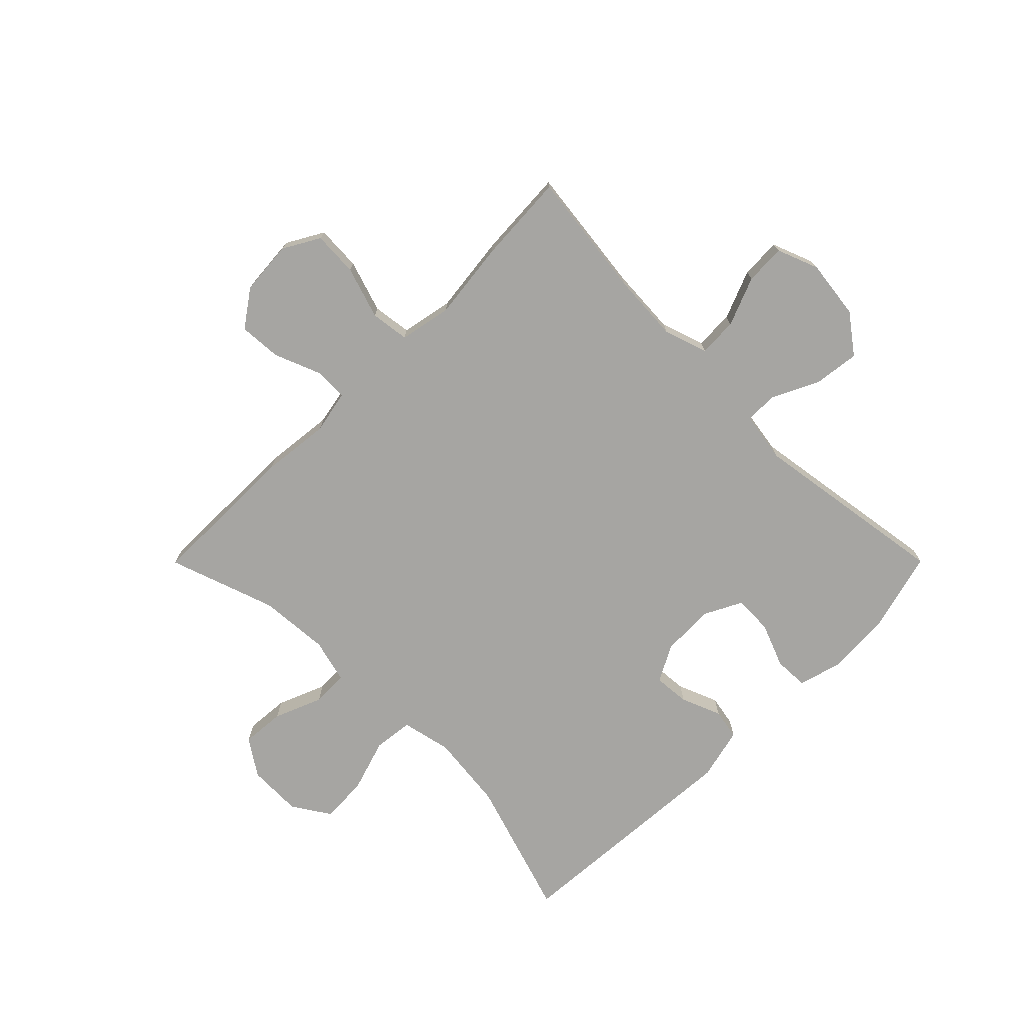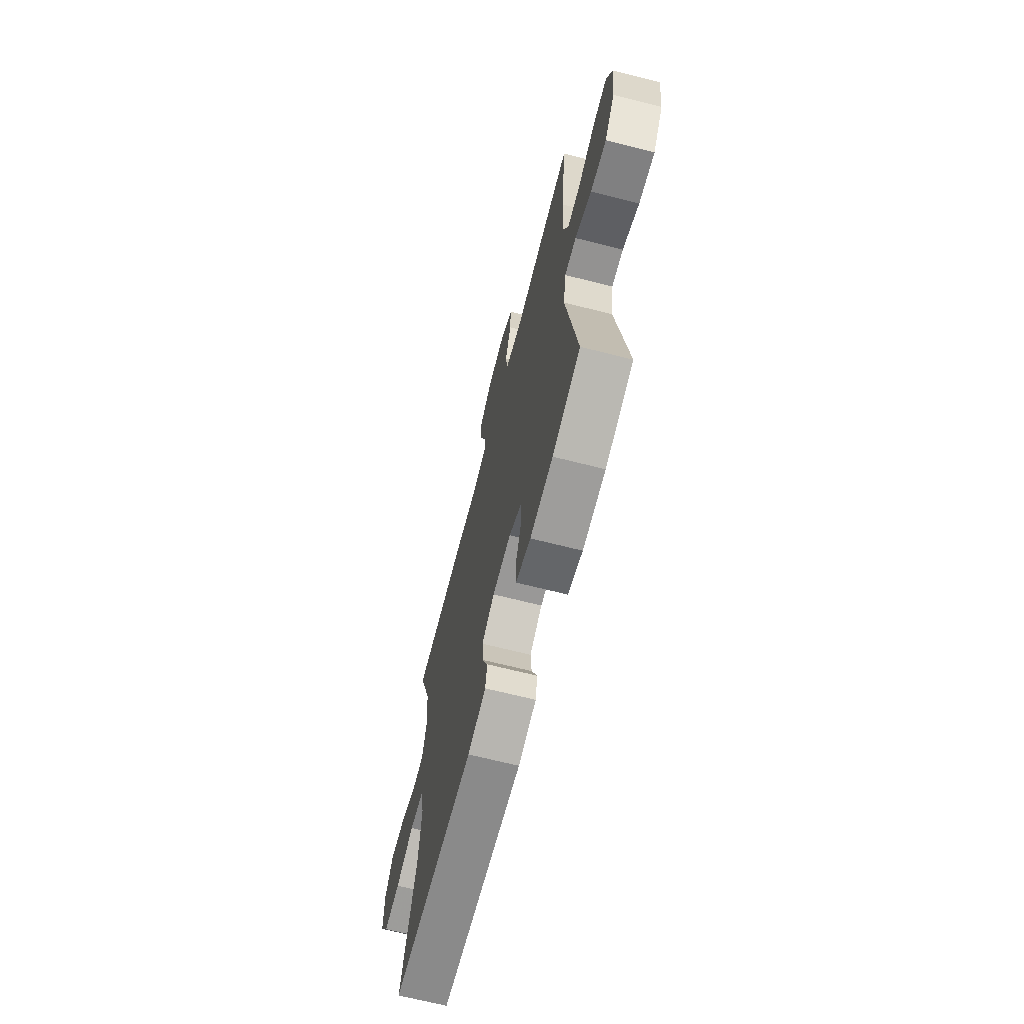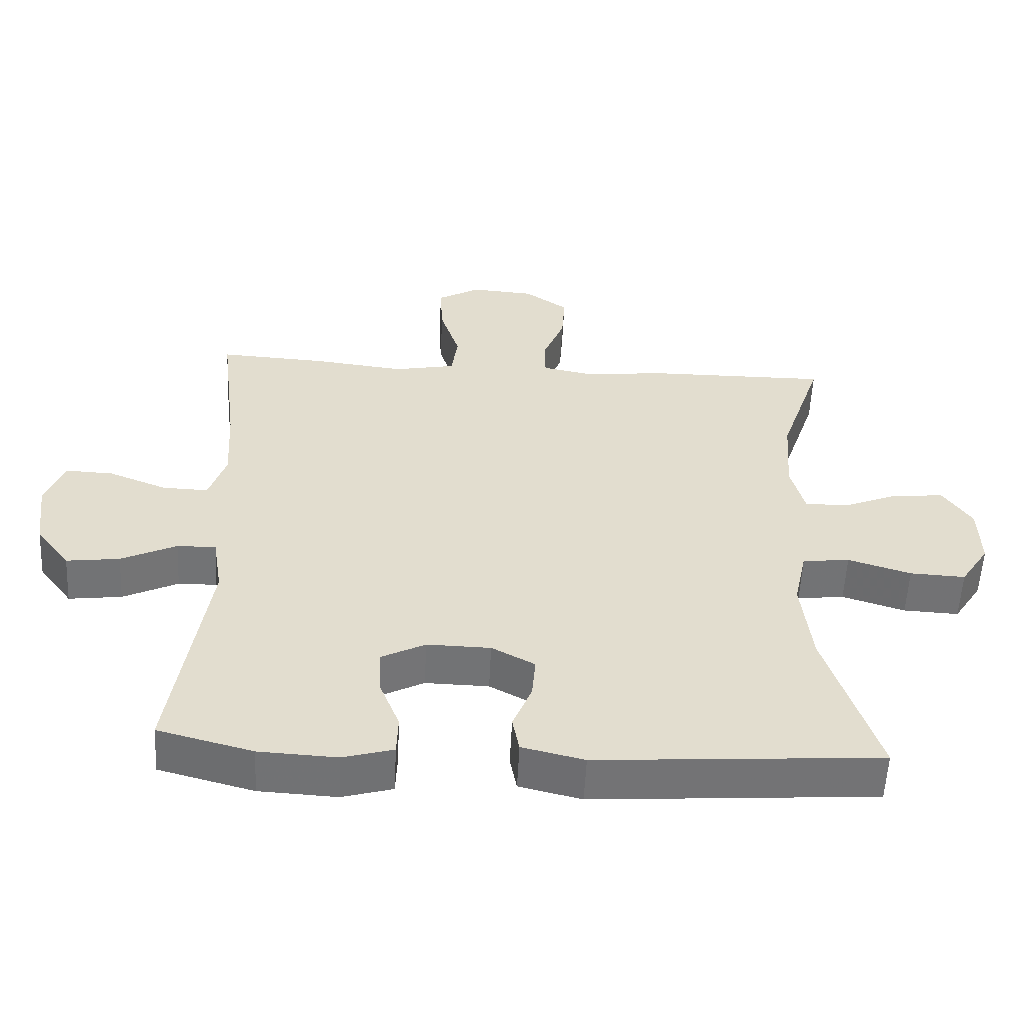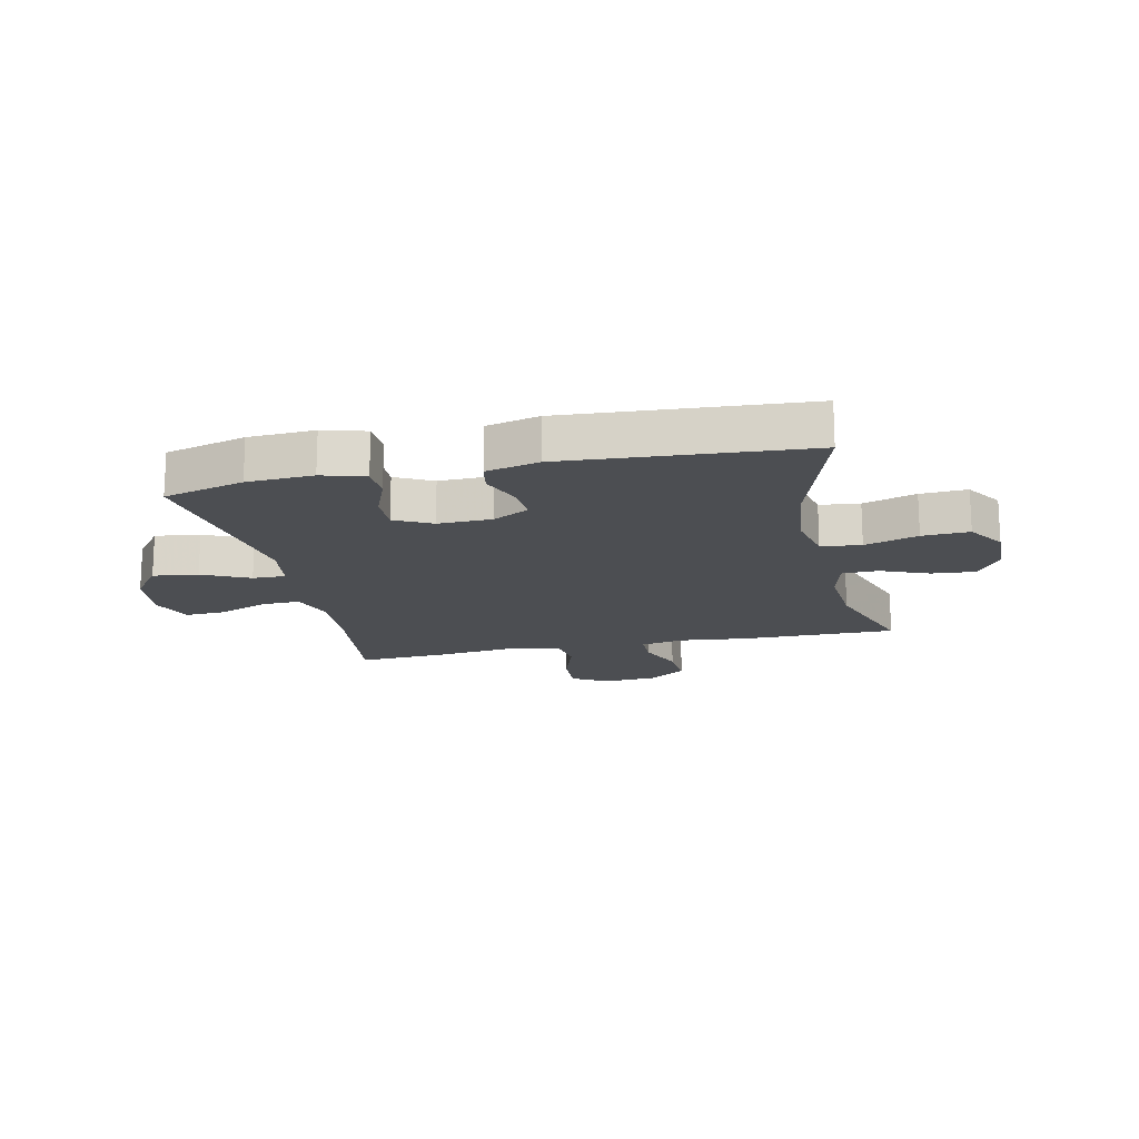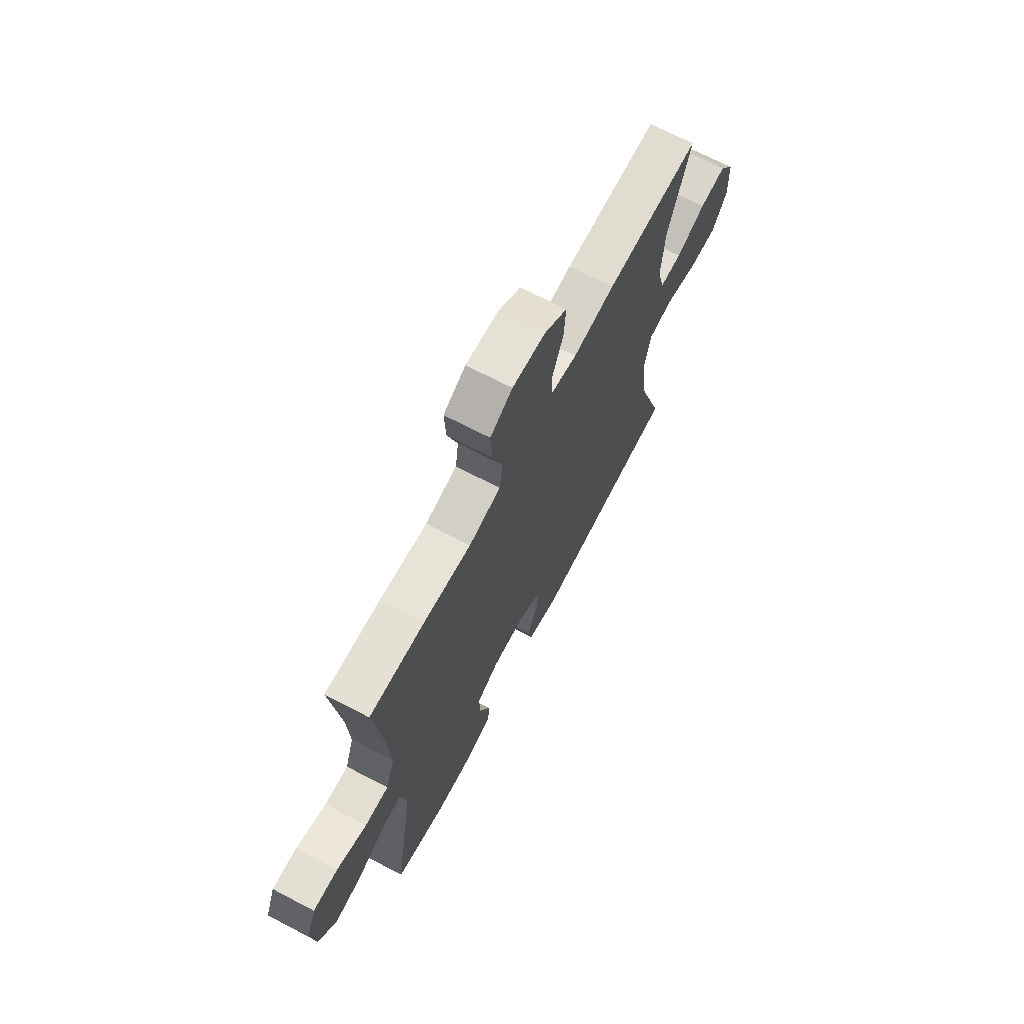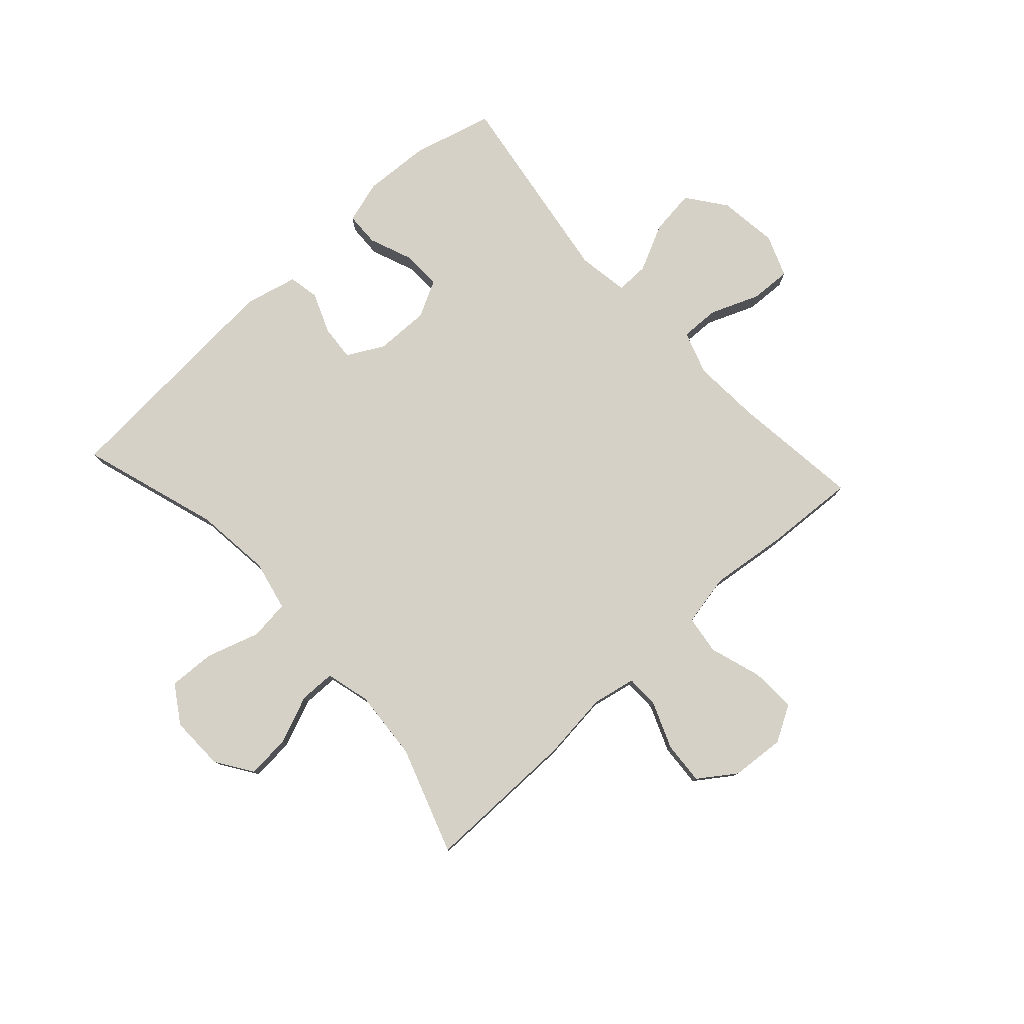
<metadata>
{"format":"obj","ext":"obj","renderer":"f3d","projection":"perspective","resolution":1024,"background":"white","views":[{"elev":-73.7,"azim":45.1,"up":"+Y"},{"elev":-67.5,"azim":75.7,"up":"+Z"},{"elev":-55.8,"azim":177.2,"up":"+Z"},{"elev":-16.8,"azim":-167.6,"up":"+Y"},{"elev":69.2,"azim":117.6,"up":"+Z"},{"elev":79.0,"azim":-42.4,"up":"+Y"}]}
</metadata>
<code>
v 0.5 0.07 0.5
v 0.473 0.07 0.278
v 0.466 0.07 0.16
v 0.491 0.07 0.085
v 0.558 0.07 0.087
v 0.643 0.07 0.121
v 0.713 0.07 0.124
v 0.741 0.07 0.052
v 0.728 0.07 -0.05
v 0.678 0.07 -0.117
v 0.6 0.07 -0.107
v 0.519 0.07 -0.068
v 0.462 0.07 -0.067
v 0.448 0.07 -0.155
v 0.5 0.07 -0.5
v 0.361 0.07 -0.537
v 0.247 0.07 -0.543
v 0.173 0.07 -0.522
v 0.171 0.07 -0.463
v 0.201 0.07 -0.387
v 0.203 0.07 -0.32
v 0.139 0.07 -0.287
v 0.046 0.07 -0.289
v -0.017 0.07 -0.323
v -0.012 0.07 -0.385
v 0.016 0.07 -0.454
v 0.006 0.07 -0.507
v -0.085 0.07 -0.529
v -0.5 0.07 -0.5
v -0.424 0.07 -0.261
v -0.409 0.07 -0.129
v -0.428 0.07 -0.042
v -0.497 0.07 -0.034
v -0.589 0.07 -0.063
v -0.67 0.07 -0.067
v -0.712 0.07 -0.002
v -0.71 0.07 0.092
v -0.668 0.07 0.155
v -0.593 0.07 0.149
v -0.51 0.07 0.115
v -0.448 0.07 0.116
v -0.428 0.07 0.193
v -0.437 0.07 0.315
v -0.5 0.07 0.5
v -0.234 0.07 0.498
v -0.116 0.07 0.485
v -0.041 0.07 0.5
v -0.04 0.07 0.558
v -0.072 0.07 0.638
v -0.077 0.07 0.712
v -0.013 0.07 0.757
v 0.08 0.07 0.764
v 0.143 0.07 0.728
v 0.139 0.07 0.65
v 0.11 0.07 0.56
v 0.119 0.07 0.493
v 0.209 0.07 0.475
v 0.344 0.07 0.491
v 0.5 0 0.5
v 0.473 0 0.278
v 0.466 0 0.16
v 0.491 0 0.085
v 0.558 0 0.087
v 0.643 0 0.121
v 0.713 0 0.124
v 0.741 0 0.052
v 0.728 0 -0.05
v 0.678 0 -0.117
v 0.6 0 -0.107
v 0.519 0 -0.068
v 0.462 0 -0.067
v 0.448 0 -0.155
v 0.5 0 -0.5
v 0.361 0 -0.537
v 0.247 0 -0.543
v 0.173 0 -0.522
v 0.171 0 -0.463
v 0.201 0 -0.387
v 0.203 0 -0.32
v 0.139 0 -0.287
v 0.046 0 -0.289
v -0.017 0 -0.323
v -0.012 0 -0.385
v 0.016 0 -0.454
v 0.006 0 -0.507
v -0.085 0 -0.529
v -0.5 0 -0.5
v -0.424 0 -0.261
v -0.409 0 -0.129
v -0.428 0 -0.042
v -0.497 0 -0.034
v -0.589 0 -0.063
v -0.67 0 -0.067
v -0.712 0 -0.002
v -0.71 0 0.092
v -0.668 0 0.155
v -0.593 0 0.149
v -0.51 0 0.115
v -0.448 0 0.116
v -0.428 0 0.193
v -0.437 0 0.315
v -0.5 0 0.5
v -0.234 0 0.498
v -0.116 0 0.485
v -0.041 0 0.5
v -0.04 0 0.558
v -0.072 0 0.638
v -0.077 0 0.712
v -0.013 0 0.757
v 0.08 0 0.764
v 0.143 0 0.728
v 0.139 0 0.65
v 0.11 0 0.56
v 0.119 0 0.493
v 0.209 0 0.475
v 0.344 0 0.491
f 57 58 1 2
f 56 57 2 3
f 52 53 54 55
f 52 55 56
f 51 52 56
f 48 49 50 51
f 47 48 51 56
f 46 47 56 3
f 43 44 45 46
f 42 43 46 3
f 37 38 39 40
f 37 40 41
f 36 37 41
f 33 34 35 36
f 32 33 36 41
f 31 32 41 42
f 27 28 29 30
f 25 26 27 30
f 24 25 30 31
f 23 24 31 42
f 17 18 19 20
f 17 20 21
f 14 15 16 17
f 13 14 17 21
f 9 10 11 12
f 9 12 13
f 8 9 13
f 5 6 7 8
f 4 5 8 13
f 22 23 42 3
f 13 21 22
f 3 4 13 22
f 60 59 116 115
f 61 60 115 114
f 113 112 111 110
f 114 113 110
f 114 110 109
f 109 108 107 106
f 114 109 106 105
f 61 114 105 104
f 104 103 102 101
f 61 104 101 100
f 98 97 96 95
f 99 98 95
f 99 95 94
f 94 93 92 91
f 99 94 91 90
f 100 99 90 89
f 88 87 86 85
f 88 85 84 83
f 89 88 83 82
f 100 89 82 81
f 78 77 76 75
f 79 78 75
f 75 74 73 72
f 79 75 72 71
f 70 69 68 67
f 71 70 67
f 71 67 66
f 66 65 64 63
f 71 66 63 62
f 61 100 81 80
f 80 79 71
f 80 71 62 61
f 1 59 60 2
f 2 60 61 3
f 3 61 62 4
f 4 62 63 5
f 5 63 64 6
f 6 64 65 7
f 7 65 66 8
f 8 66 67 9
f 9 67 68 10
f 10 68 69 11
f 11 69 70 12
f 12 70 71 13
f 13 71 72 14
f 14 72 73 15
f 15 73 74 16
f 16 74 75 17
f 17 75 76 18
f 18 76 77 19
f 19 77 78 20
f 20 78 79 21
f 21 79 80 22
f 22 80 81 23
f 23 81 82 24
f 24 82 83 25
f 25 83 84 26
f 26 84 85 27
f 27 85 86 28
f 28 86 87 29
f 29 87 88 30
f 30 88 89 31
f 31 89 90 32
f 32 90 91 33
f 33 91 92 34
f 34 92 93 35
f 35 93 94 36
f 36 94 95 37
f 37 95 96 38
f 38 96 97 39
f 39 97 98 40
f 40 98 99 41
f 41 99 100 42
f 42 100 101 43
f 43 101 102 44
f 44 102 103 45
f 45 103 104 46
f 46 104 105 47
f 47 105 106 48
f 48 106 107 49
f 49 107 108 50
f 50 108 109 51
f 51 109 110 52
f 52 110 111 53
f 53 111 112 54
f 54 112 113 55
f 55 113 114 56
f 56 114 115 57
f 57 115 116 58
f 58 116 59 1

</code>
